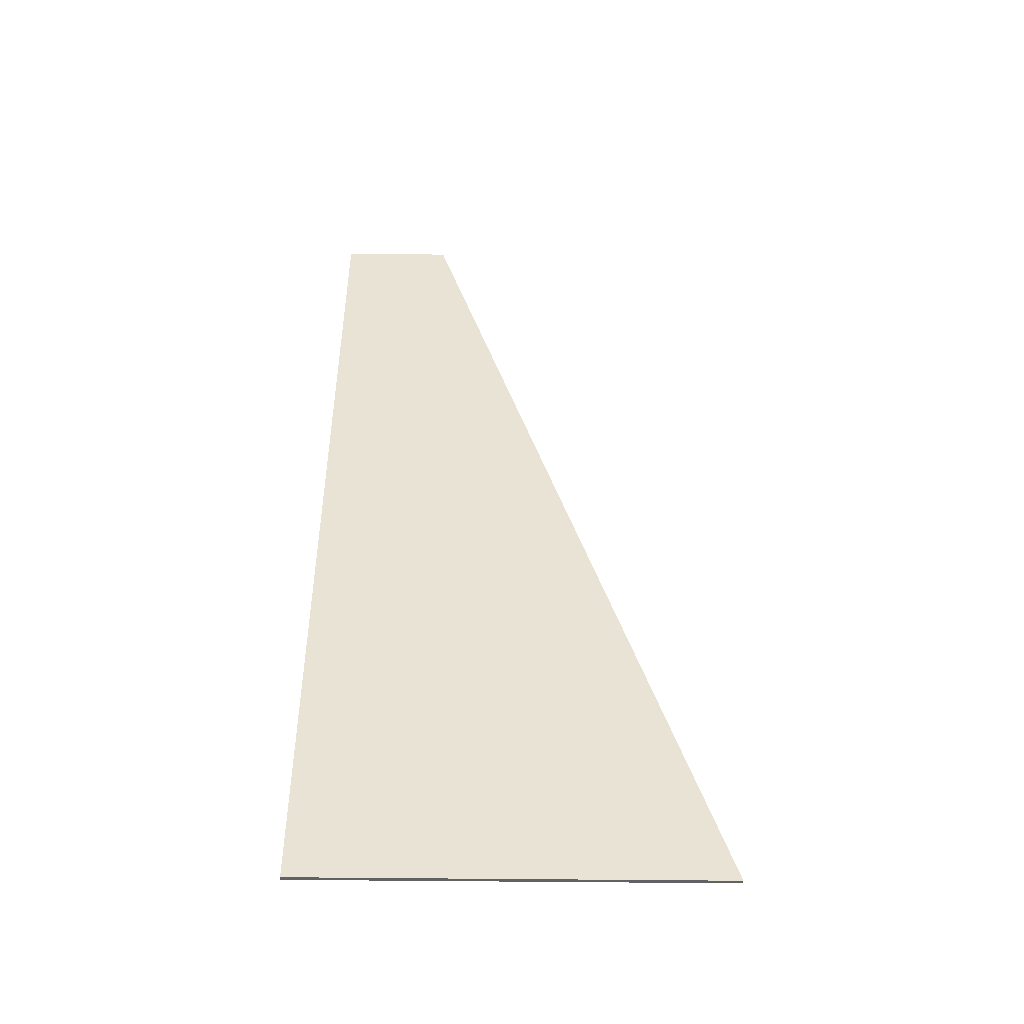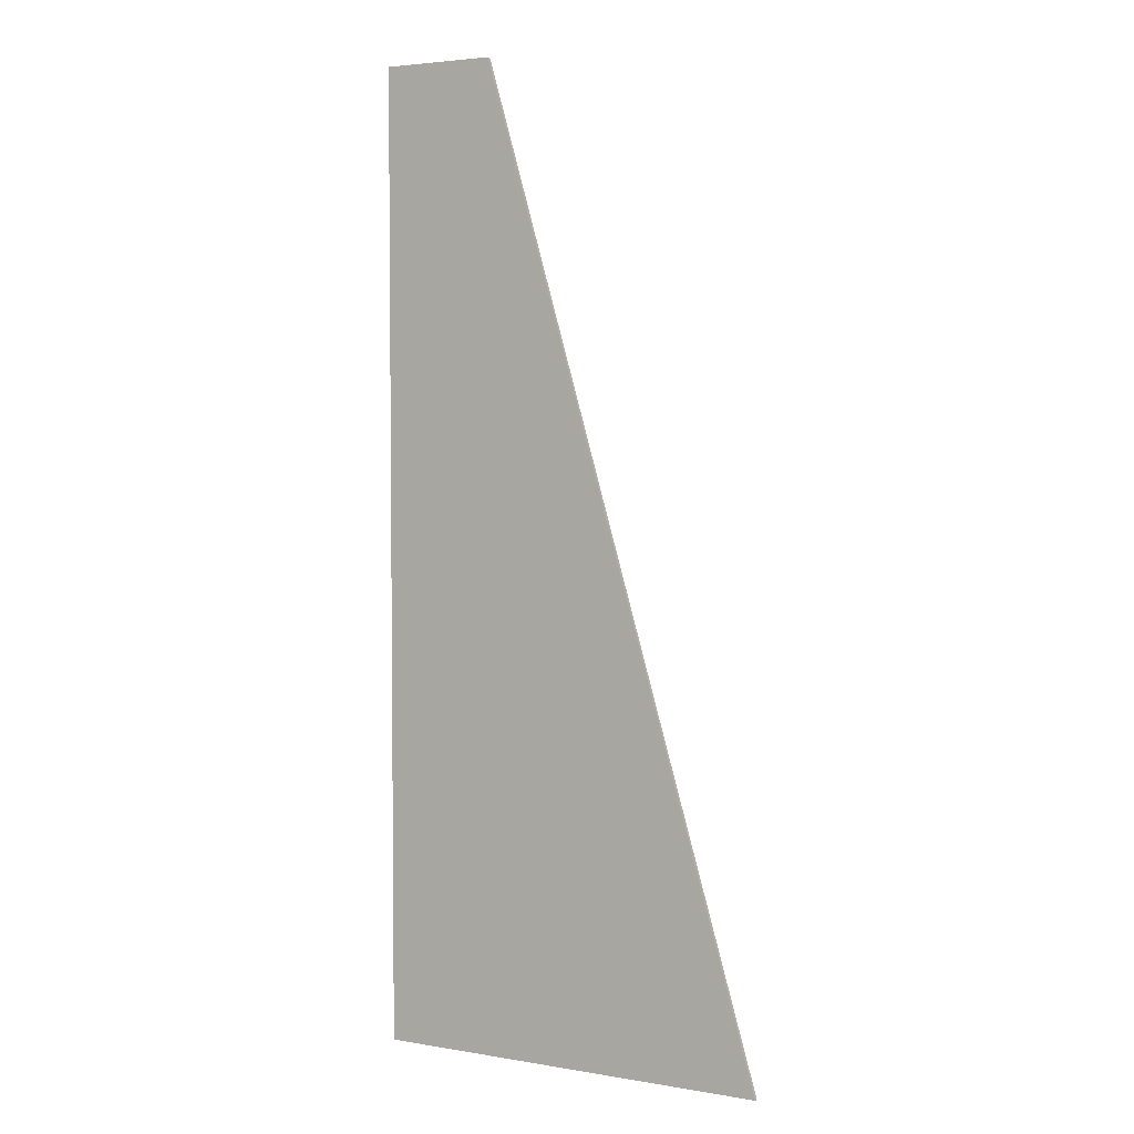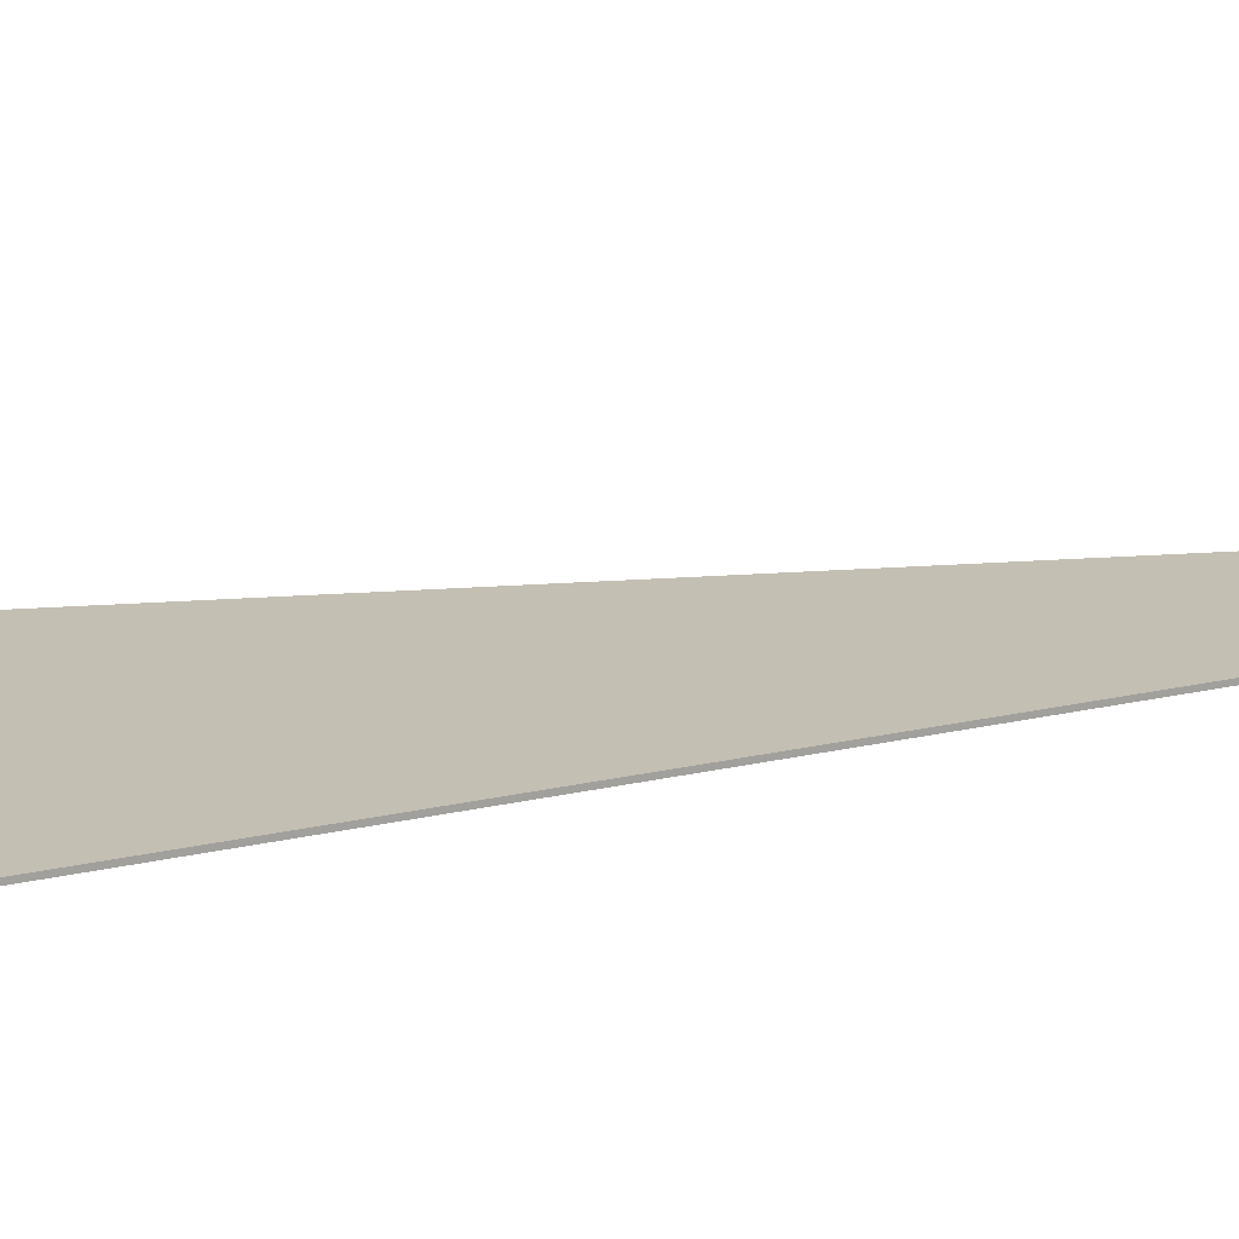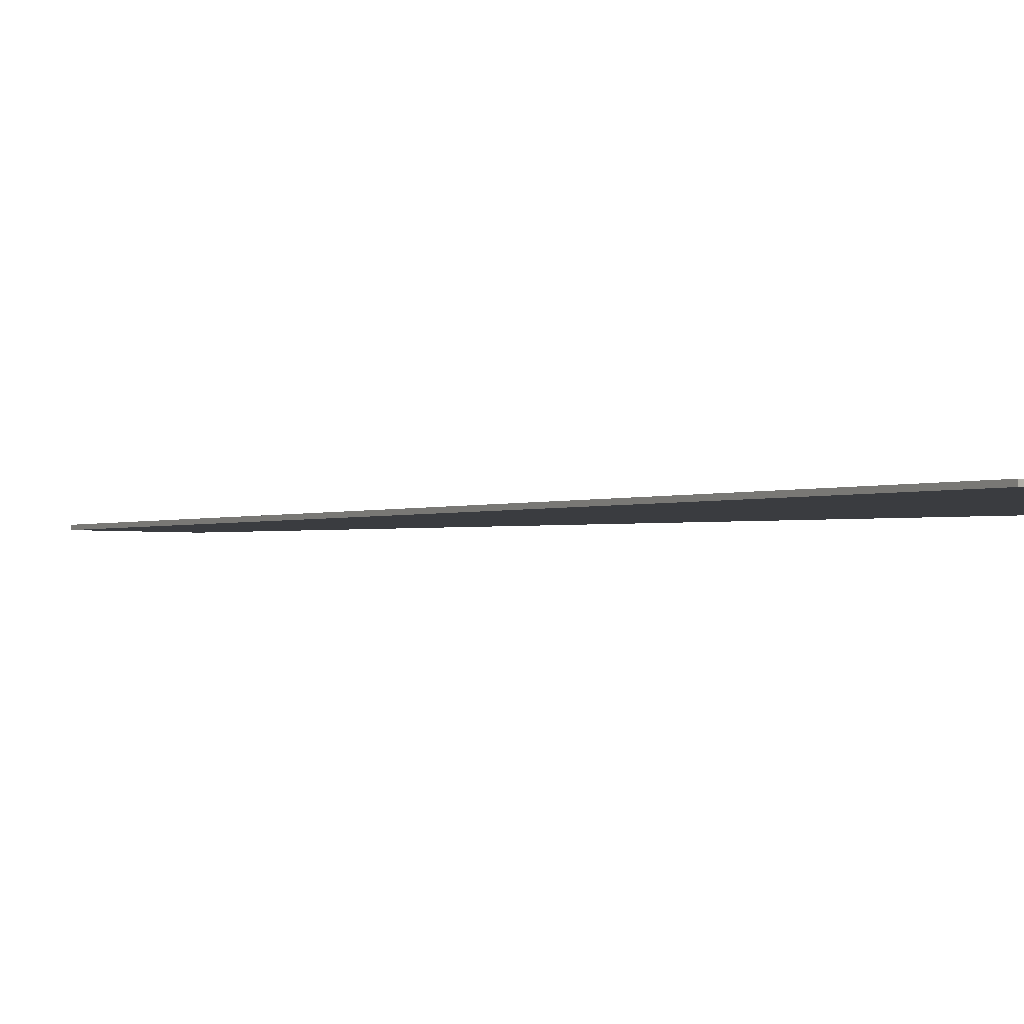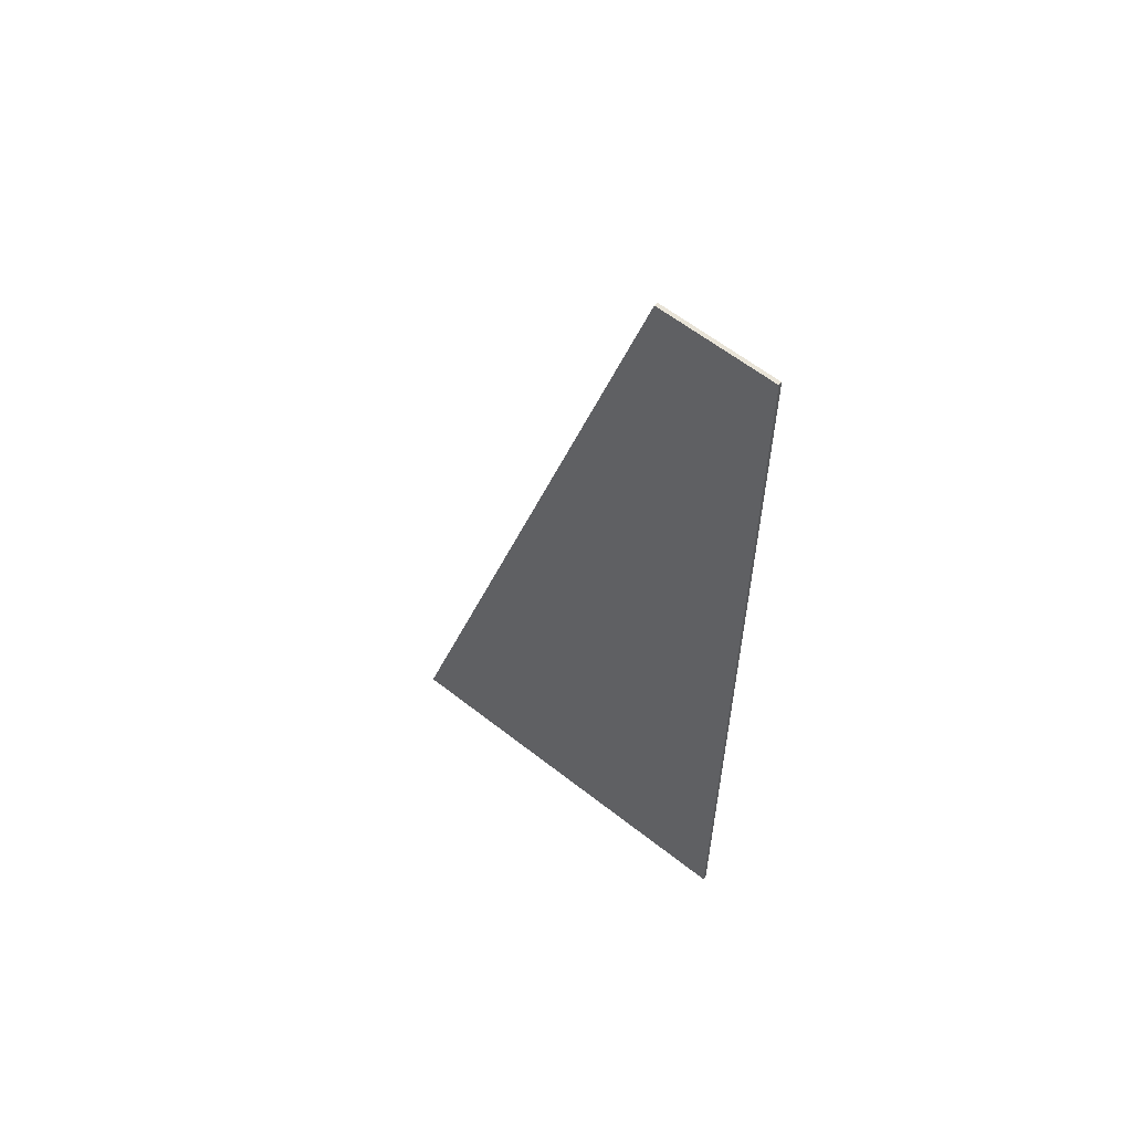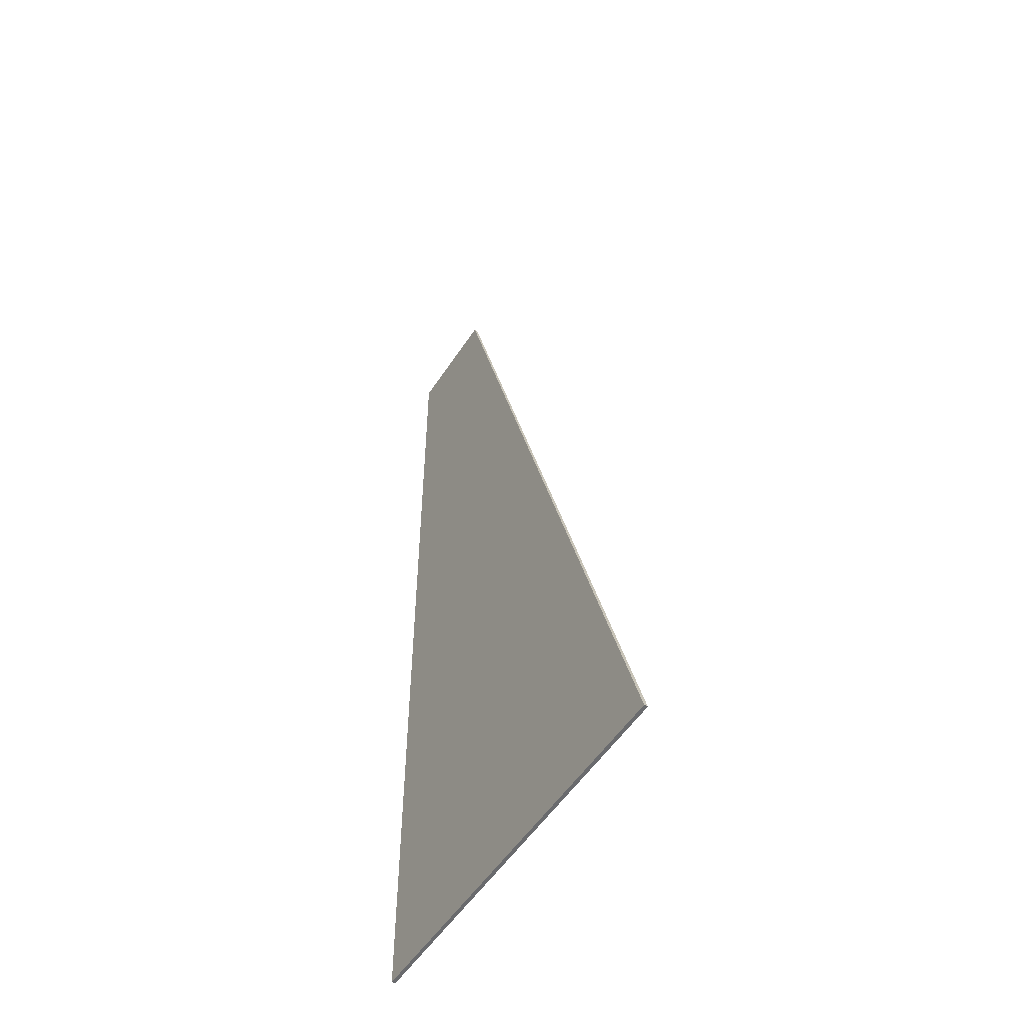
<metadata>
{"format":"obj","ext":"obj","renderer":"f3d","projection":"perspective","resolution":1024,"background":"white","views":[{"elev":-49.1,"azim":-0.7,"up":"+Z"},{"elev":3.8,"azim":29.4,"up":"+Z"},{"elev":17.7,"azim":-115.5,"up":"+Y"},{"elev":-1.5,"azim":133.2,"up":"+Y"},{"elev":60.2,"azim":-141.1,"up":"+Z"},{"elev":-53.3,"azim":57.6,"up":"+Z"}]}
</metadata>
<code>
v 0 0 1.7
v -0.4 0 1.7
v -0.4 0 -1.7
v 1 0 -1.7
v 0 -0.0125 1.7
v -0.4 -0.0125 1.7
v -0.4 0 1.7
v 0 0 1.7
v -0.4 -0.0125 1.3
v -0.4 -0.0125 -1.7
v -0.4 0 -1.7
v -0.4 0 1.7
v -0.4 0 1.7
v -0.4 -0.0125 1.7
v -0.4 -0.0125 1.3
v 0.4 -0.0125 -1.7
v 1 -0.0125 -1.7
v 1 0 -1.7
v -0.4 0 -1.7
v -0.4 0 -1.7
v -0.4 -0.0125 -1.7
v 0.4 -0.0125 -1.7
v 1 -0.0125 -1.7
v 0 -0.0125 1.7
v 0 0 1.7
v 1 0 -1.7
v 0.4 -0.0125 -1.7
v -0.4 -0.0125 -1.7
v -0.4 -0.0125 1.3
v -0.4 -0.0125 1.3
v -0.4 -0.0125 1.7
v 0 -0.0125 1.7
v 1 -0.0125 -1.7
v 0.4 -0.0125 -1.7
v -0.4 -0.0125 1.3
v 0 -0.0125 1.7
g mesh4662463
f 1 3 2
f 3 1 4
f 5 7 6
f 7 5 8
f 9 11 10
f 11 9 12
f 13 15 14
f 16 18 17
f 18 16 19
f 20 22 21
f 23 25 24
f 25 23 26
f 27 29 28
f 30 32 31
f 33 35 34
f 35 33 36

</code>
